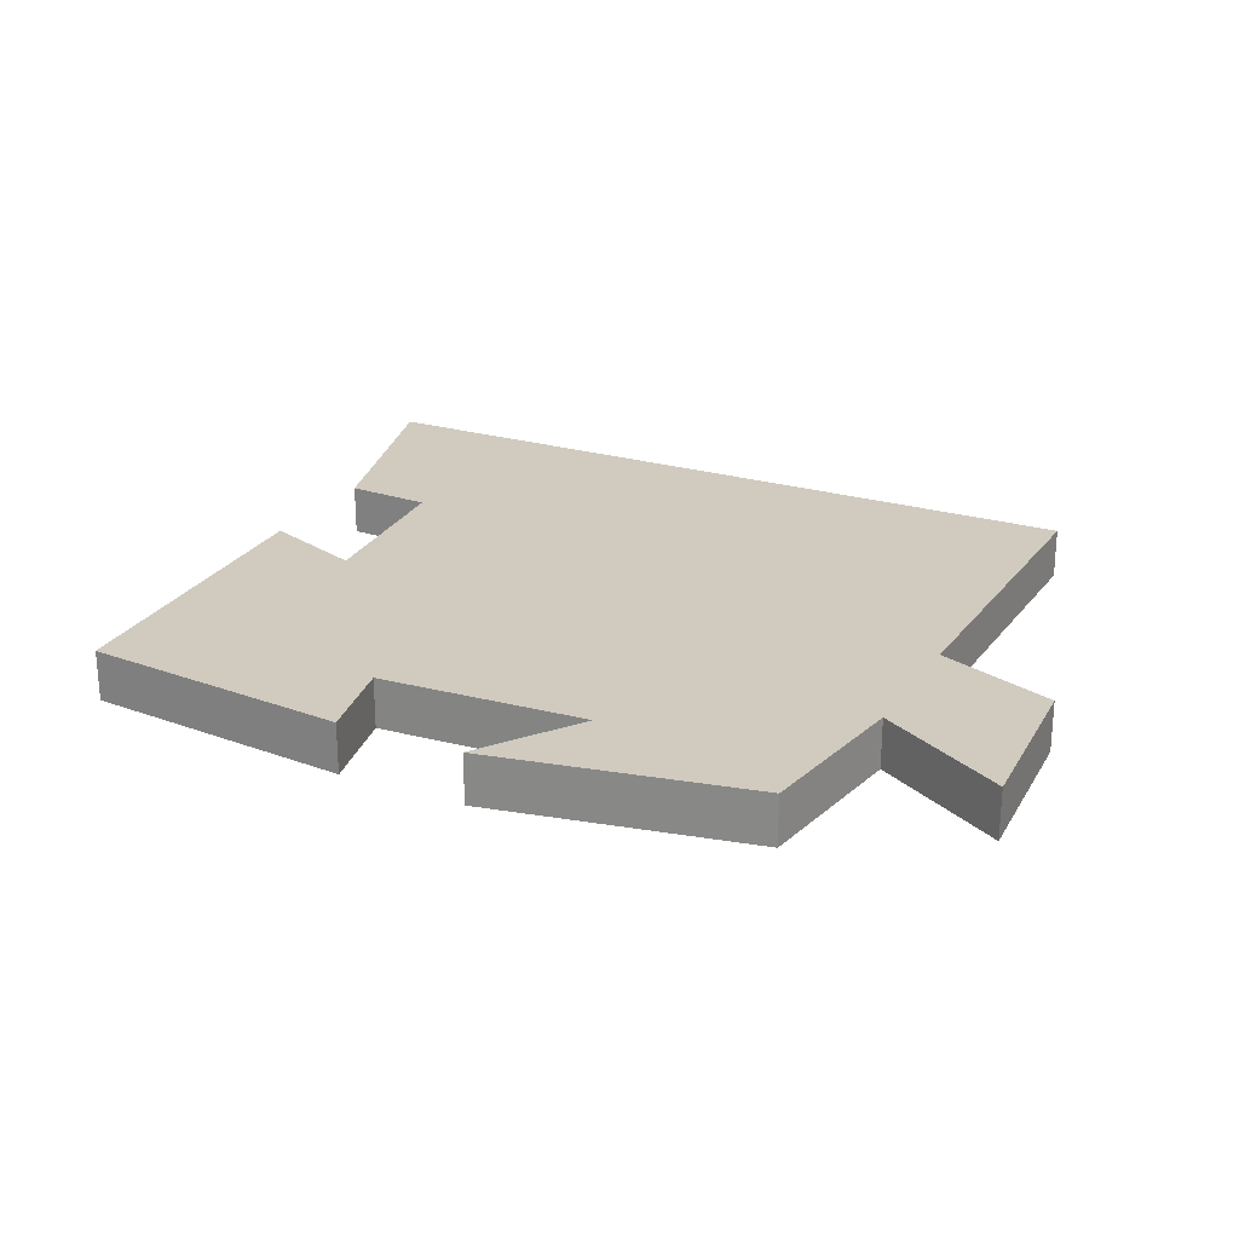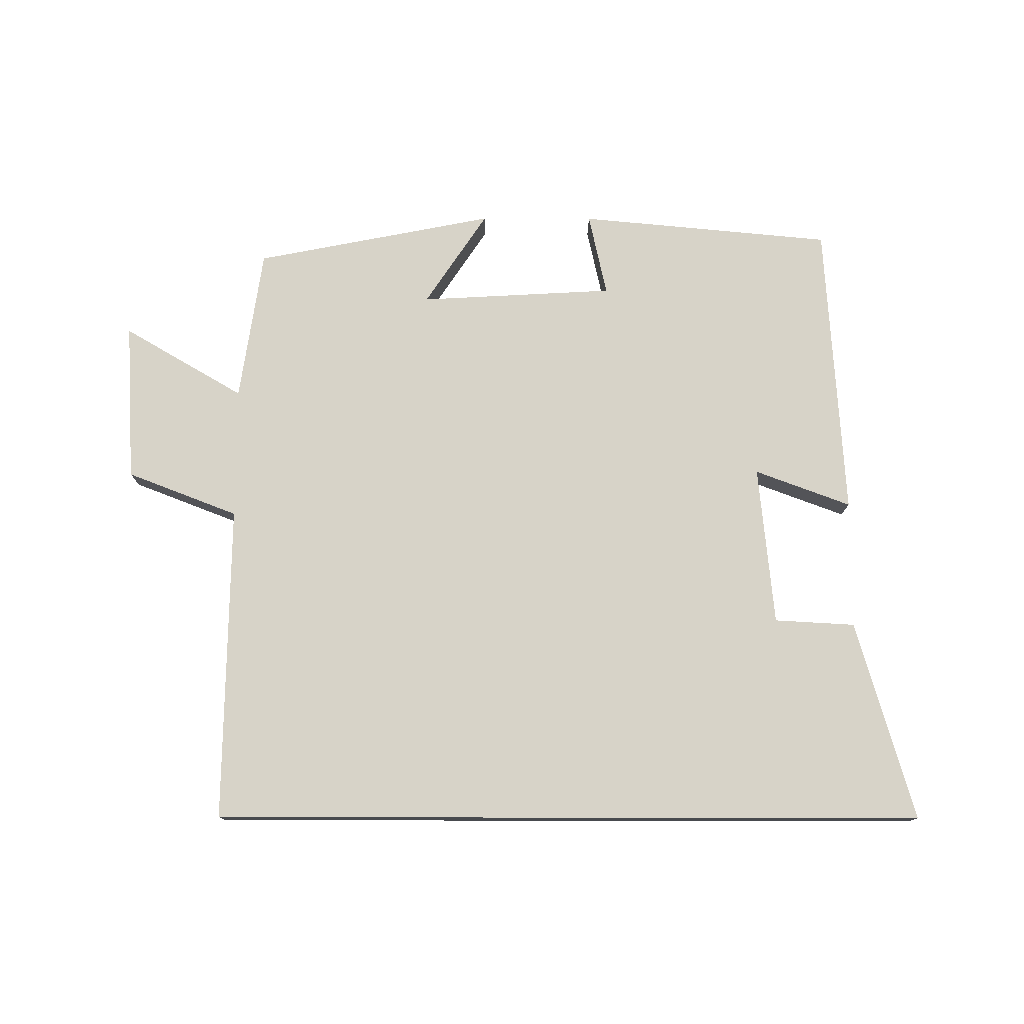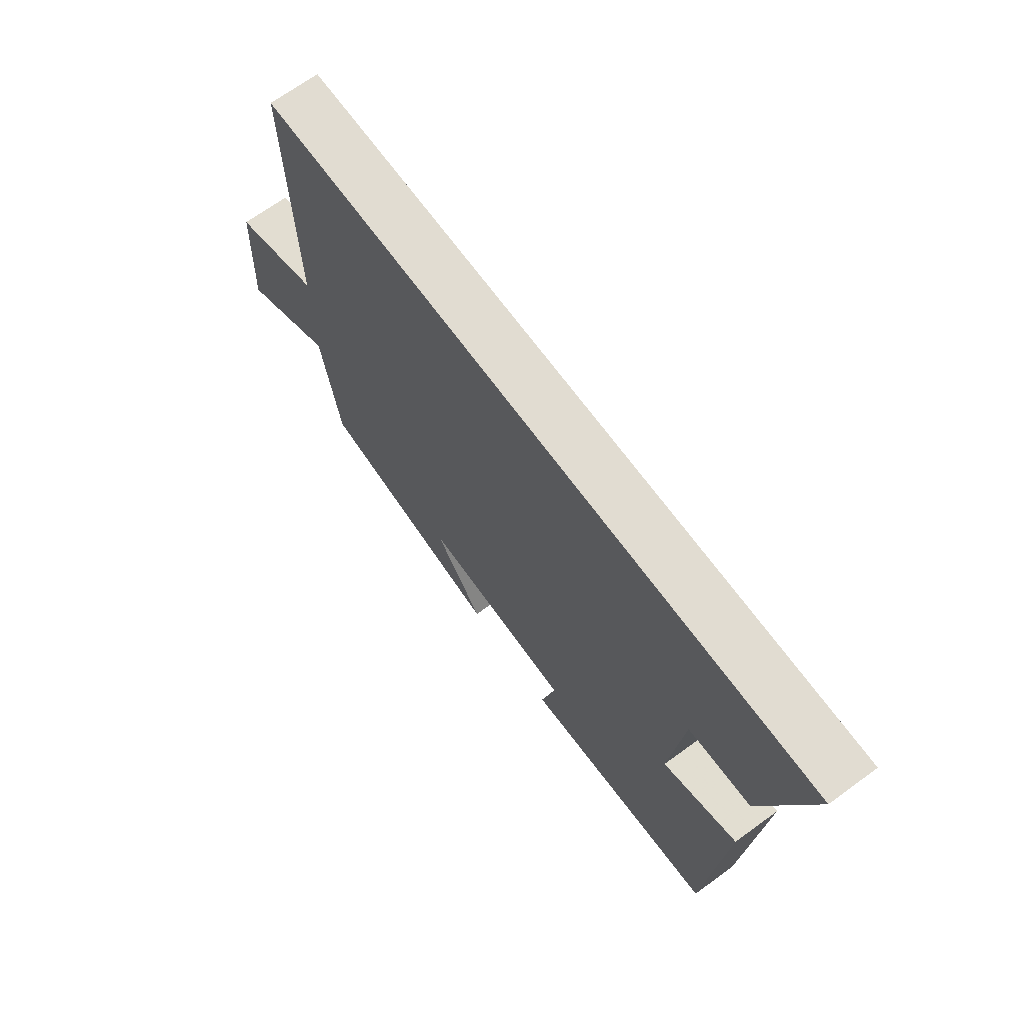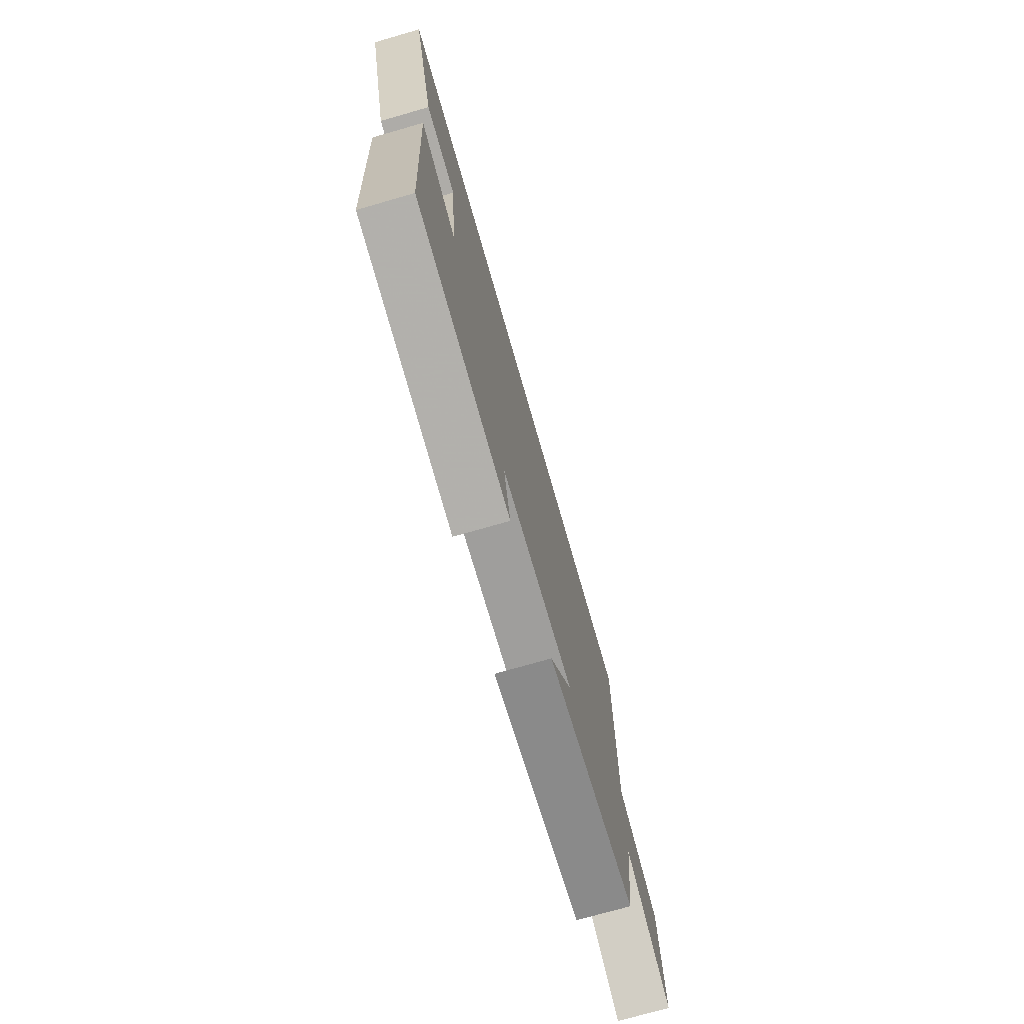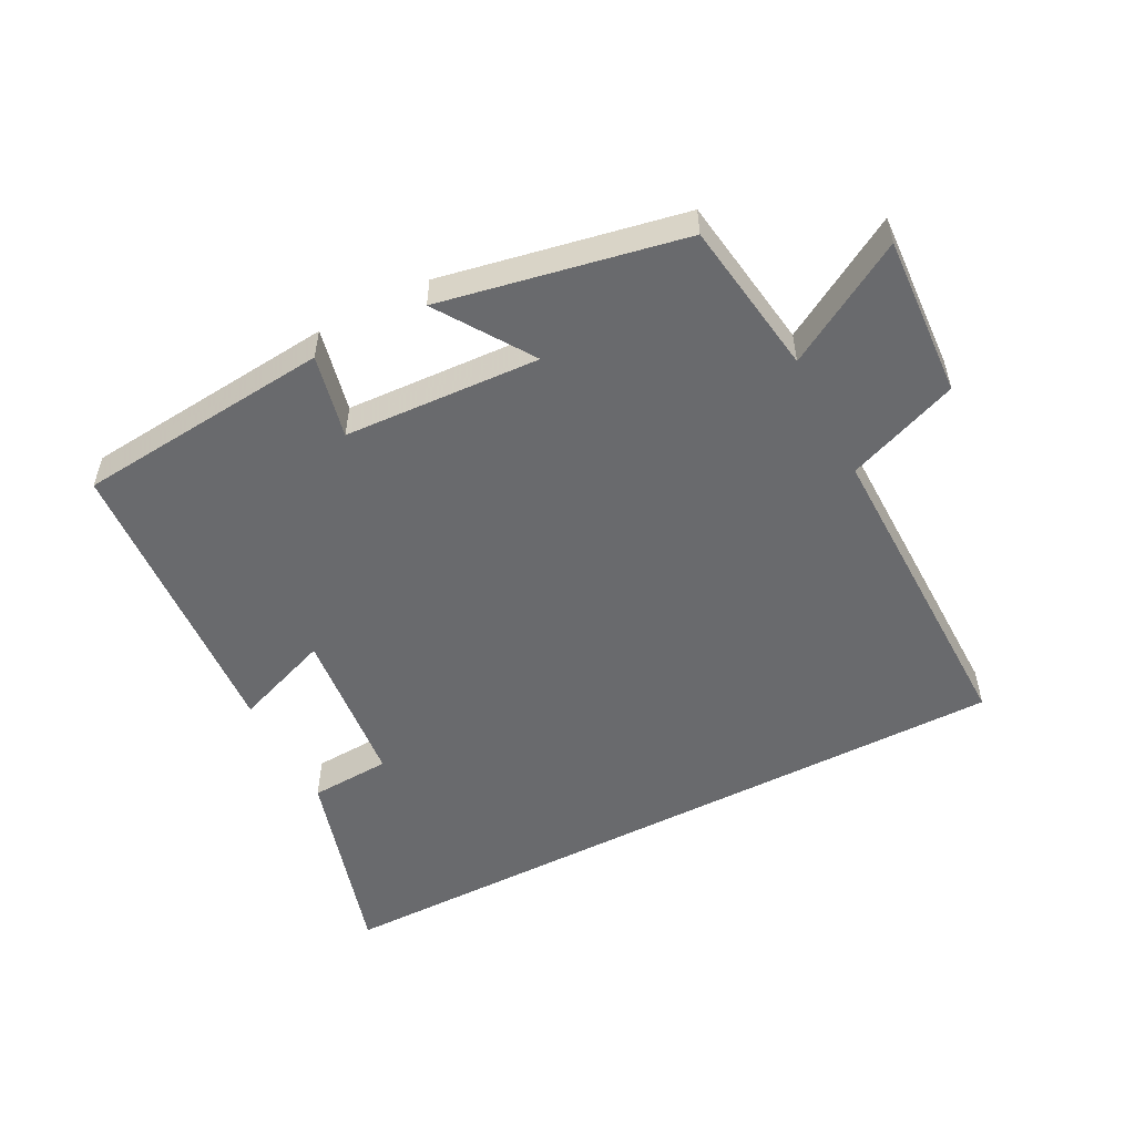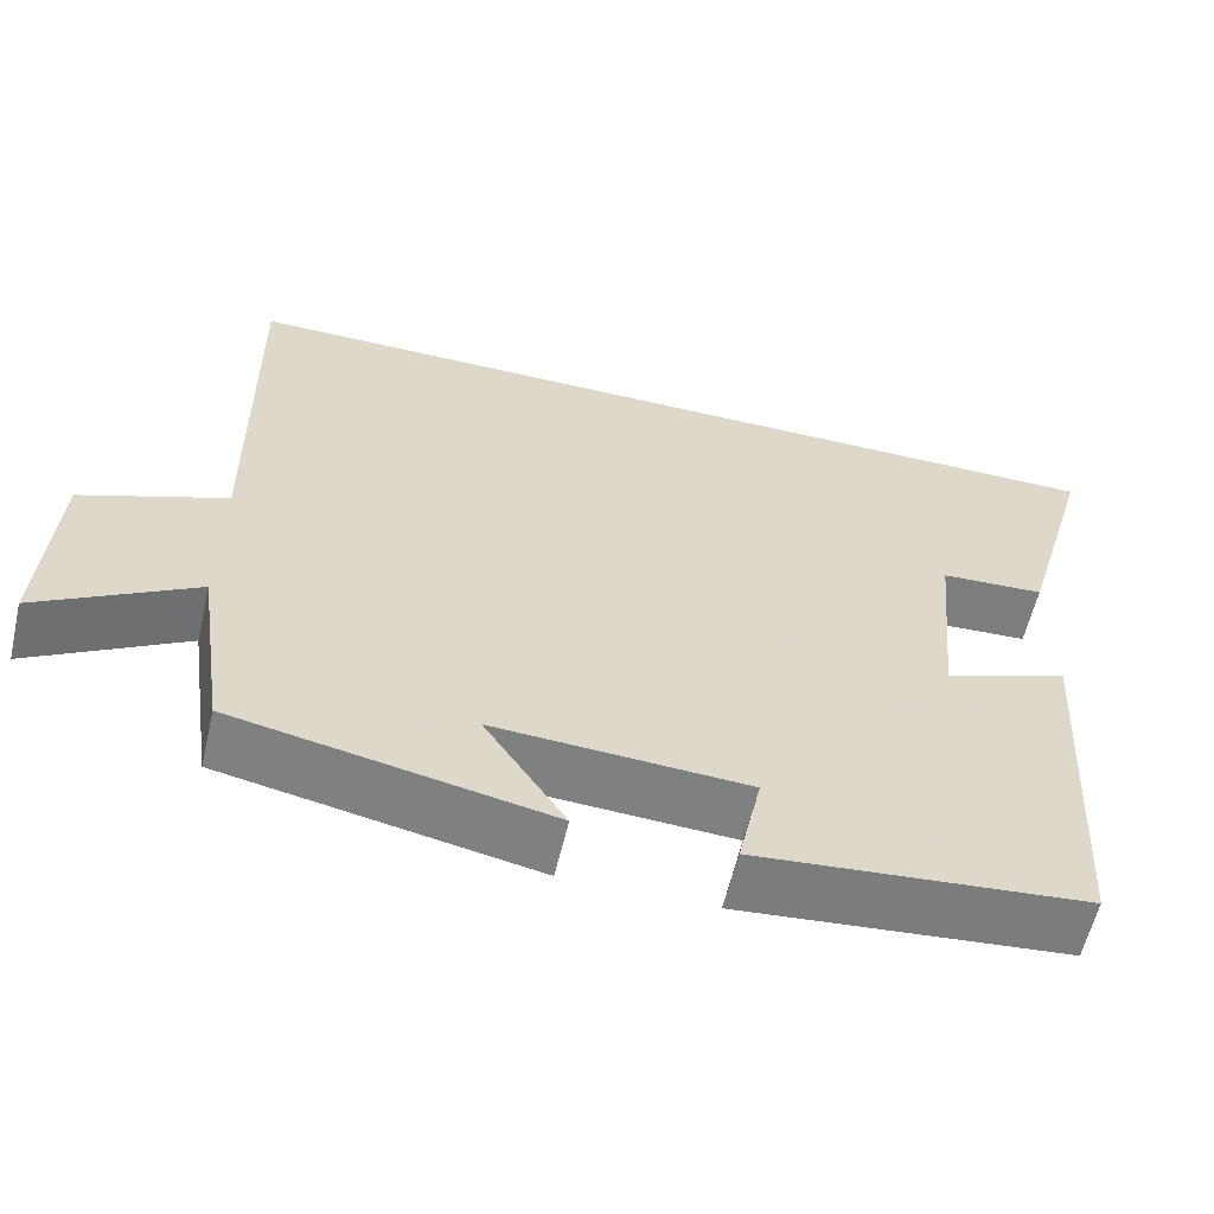
<metadata>
{"format":"obj","ext":"obj","renderer":"f3d","projection":"perspective","resolution":1024,"background":"white","views":[{"elev":23.6,"azim":-153.3,"up":"+Y"},{"elev":76.9,"azim":0.1,"up":"+Y"},{"elev":69.0,"azim":53.9,"up":"+Z"},{"elev":-73.9,"azim":106.0,"up":"+Z"},{"elev":-53.0,"azim":-152.6,"up":"+Y"},{"elev":-59.6,"azim":-13.3,"up":"+Z"}]}
</metadata>
<code>
v -0.507 0.07 0.5
v 0.589 0.07 0.5
v 0.5 0.07 0.193
v 0.376 0.07 0.186
v 0.352 0.07 -0.06
v 0.5 0.07 -0.005
v 0.471 0.07 -0.463
v 0.081 0.07 -0.5
v 0.109 0.07 -0.372
v -0.191 0.07 -0.356
v -0.095 0.07 -0.5
v -0.465 0.07 -0.428
v -0.5 0.07 -0.192
v -0.685 0.07 -0.3
v -0.671 0.07 -0.054
v -0.5 0.07 0.012
v -0.507 0 0.5
v 0.589 0 0.5
v 0.5 0 0.193
v 0.376 0 0.186
v 0.352 0 -0.06
v 0.5 0 -0.005
v 0.471 0 -0.463
v 0.081 0 -0.5
v 0.109 0 -0.372
v -0.191 0 -0.356
v -0.095 0 -0.5
v -0.465 0 -0.428
v -0.5 0 -0.192
v -0.685 0 -0.3
v -0.671 0 -0.054
v -0.5 0 0.012
f 13 14 15 16
f 12 13 16
f 11 12 16
f 10 11 16
f 9 10 16 1
f 7 8 9
f 6 7 9
f 5 6 9
f 4 5 9 1
f 1 2 3 4
f 32 31 30 29
f 32 29 28
f 32 28 27
f 32 27 26
f 17 32 26 25
f 25 24 23
f 25 23 22
f 25 22 21
f 17 25 21 20
f 20 19 18 17
f 1 17 18 2
f 2 18 19 3
f 3 19 20 4
f 4 20 21 5
f 5 21 22 6
f 6 22 23 7
f 7 23 24 8
f 8 24 25 9
f 9 25 26 10
f 10 26 27 11
f 11 27 28 12
f 12 28 29 13
f 13 29 30 14
f 14 30 31 15
f 15 31 32 16
f 16 32 17 1

</code>
